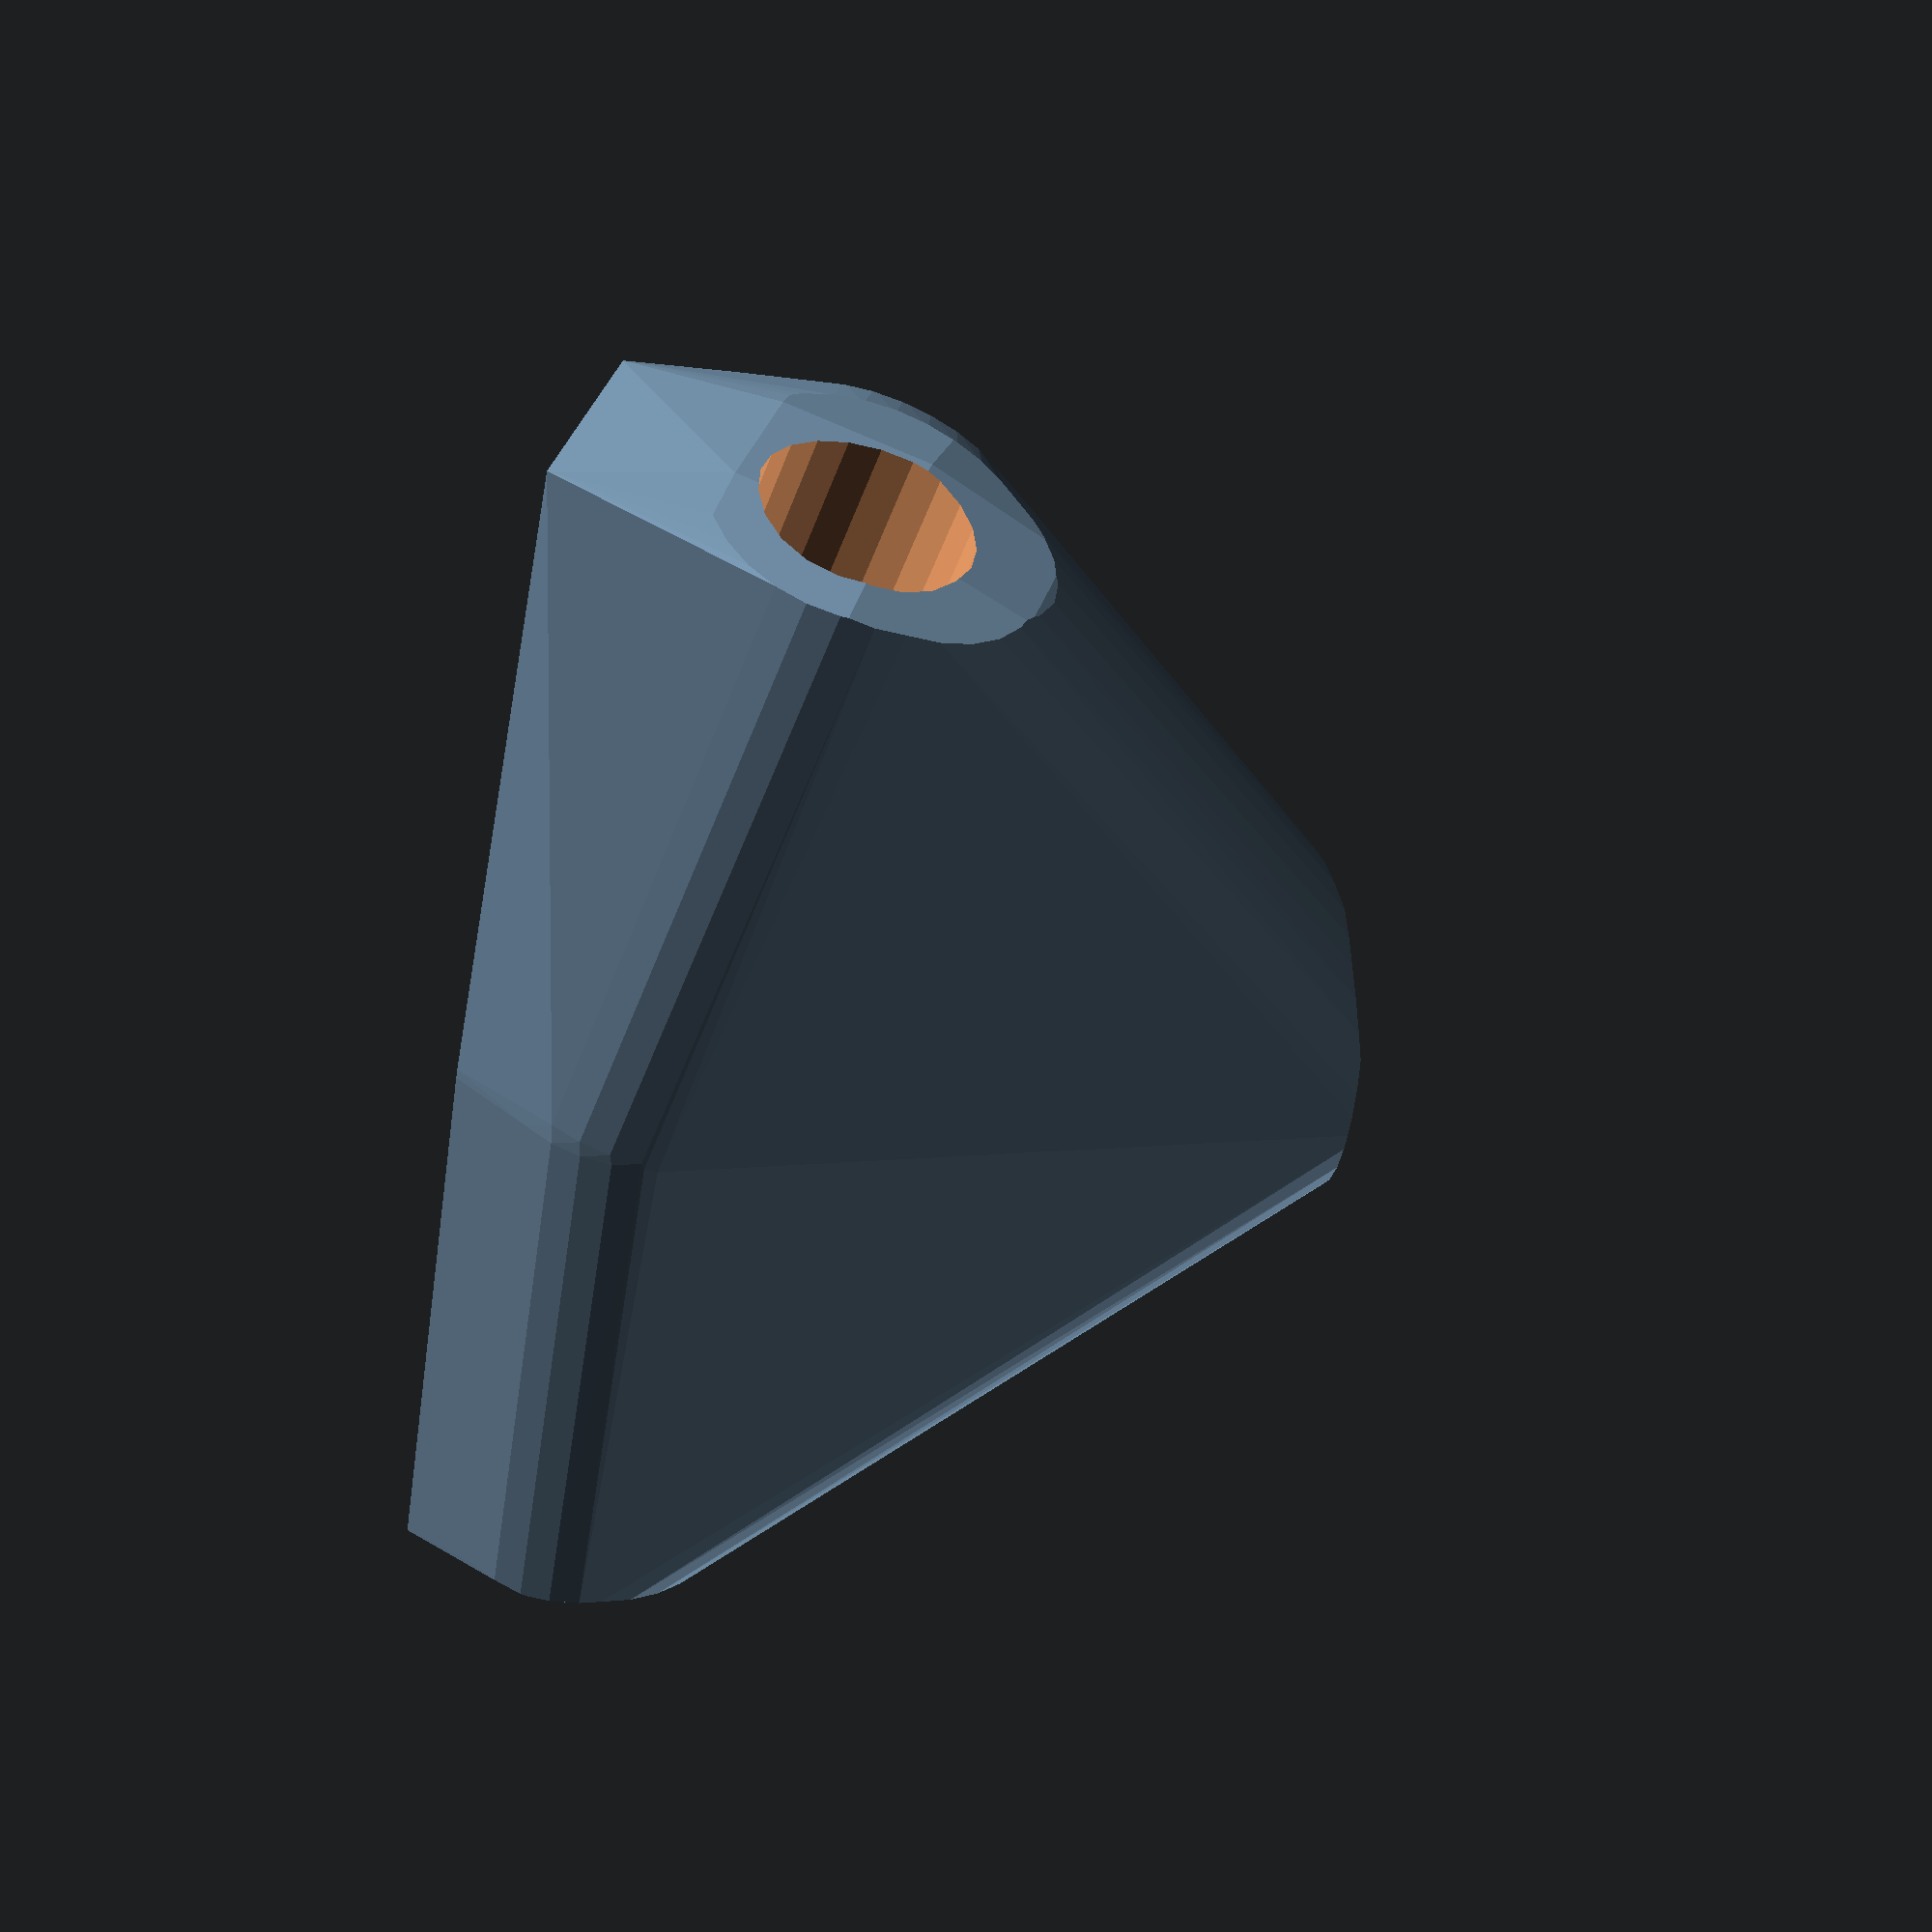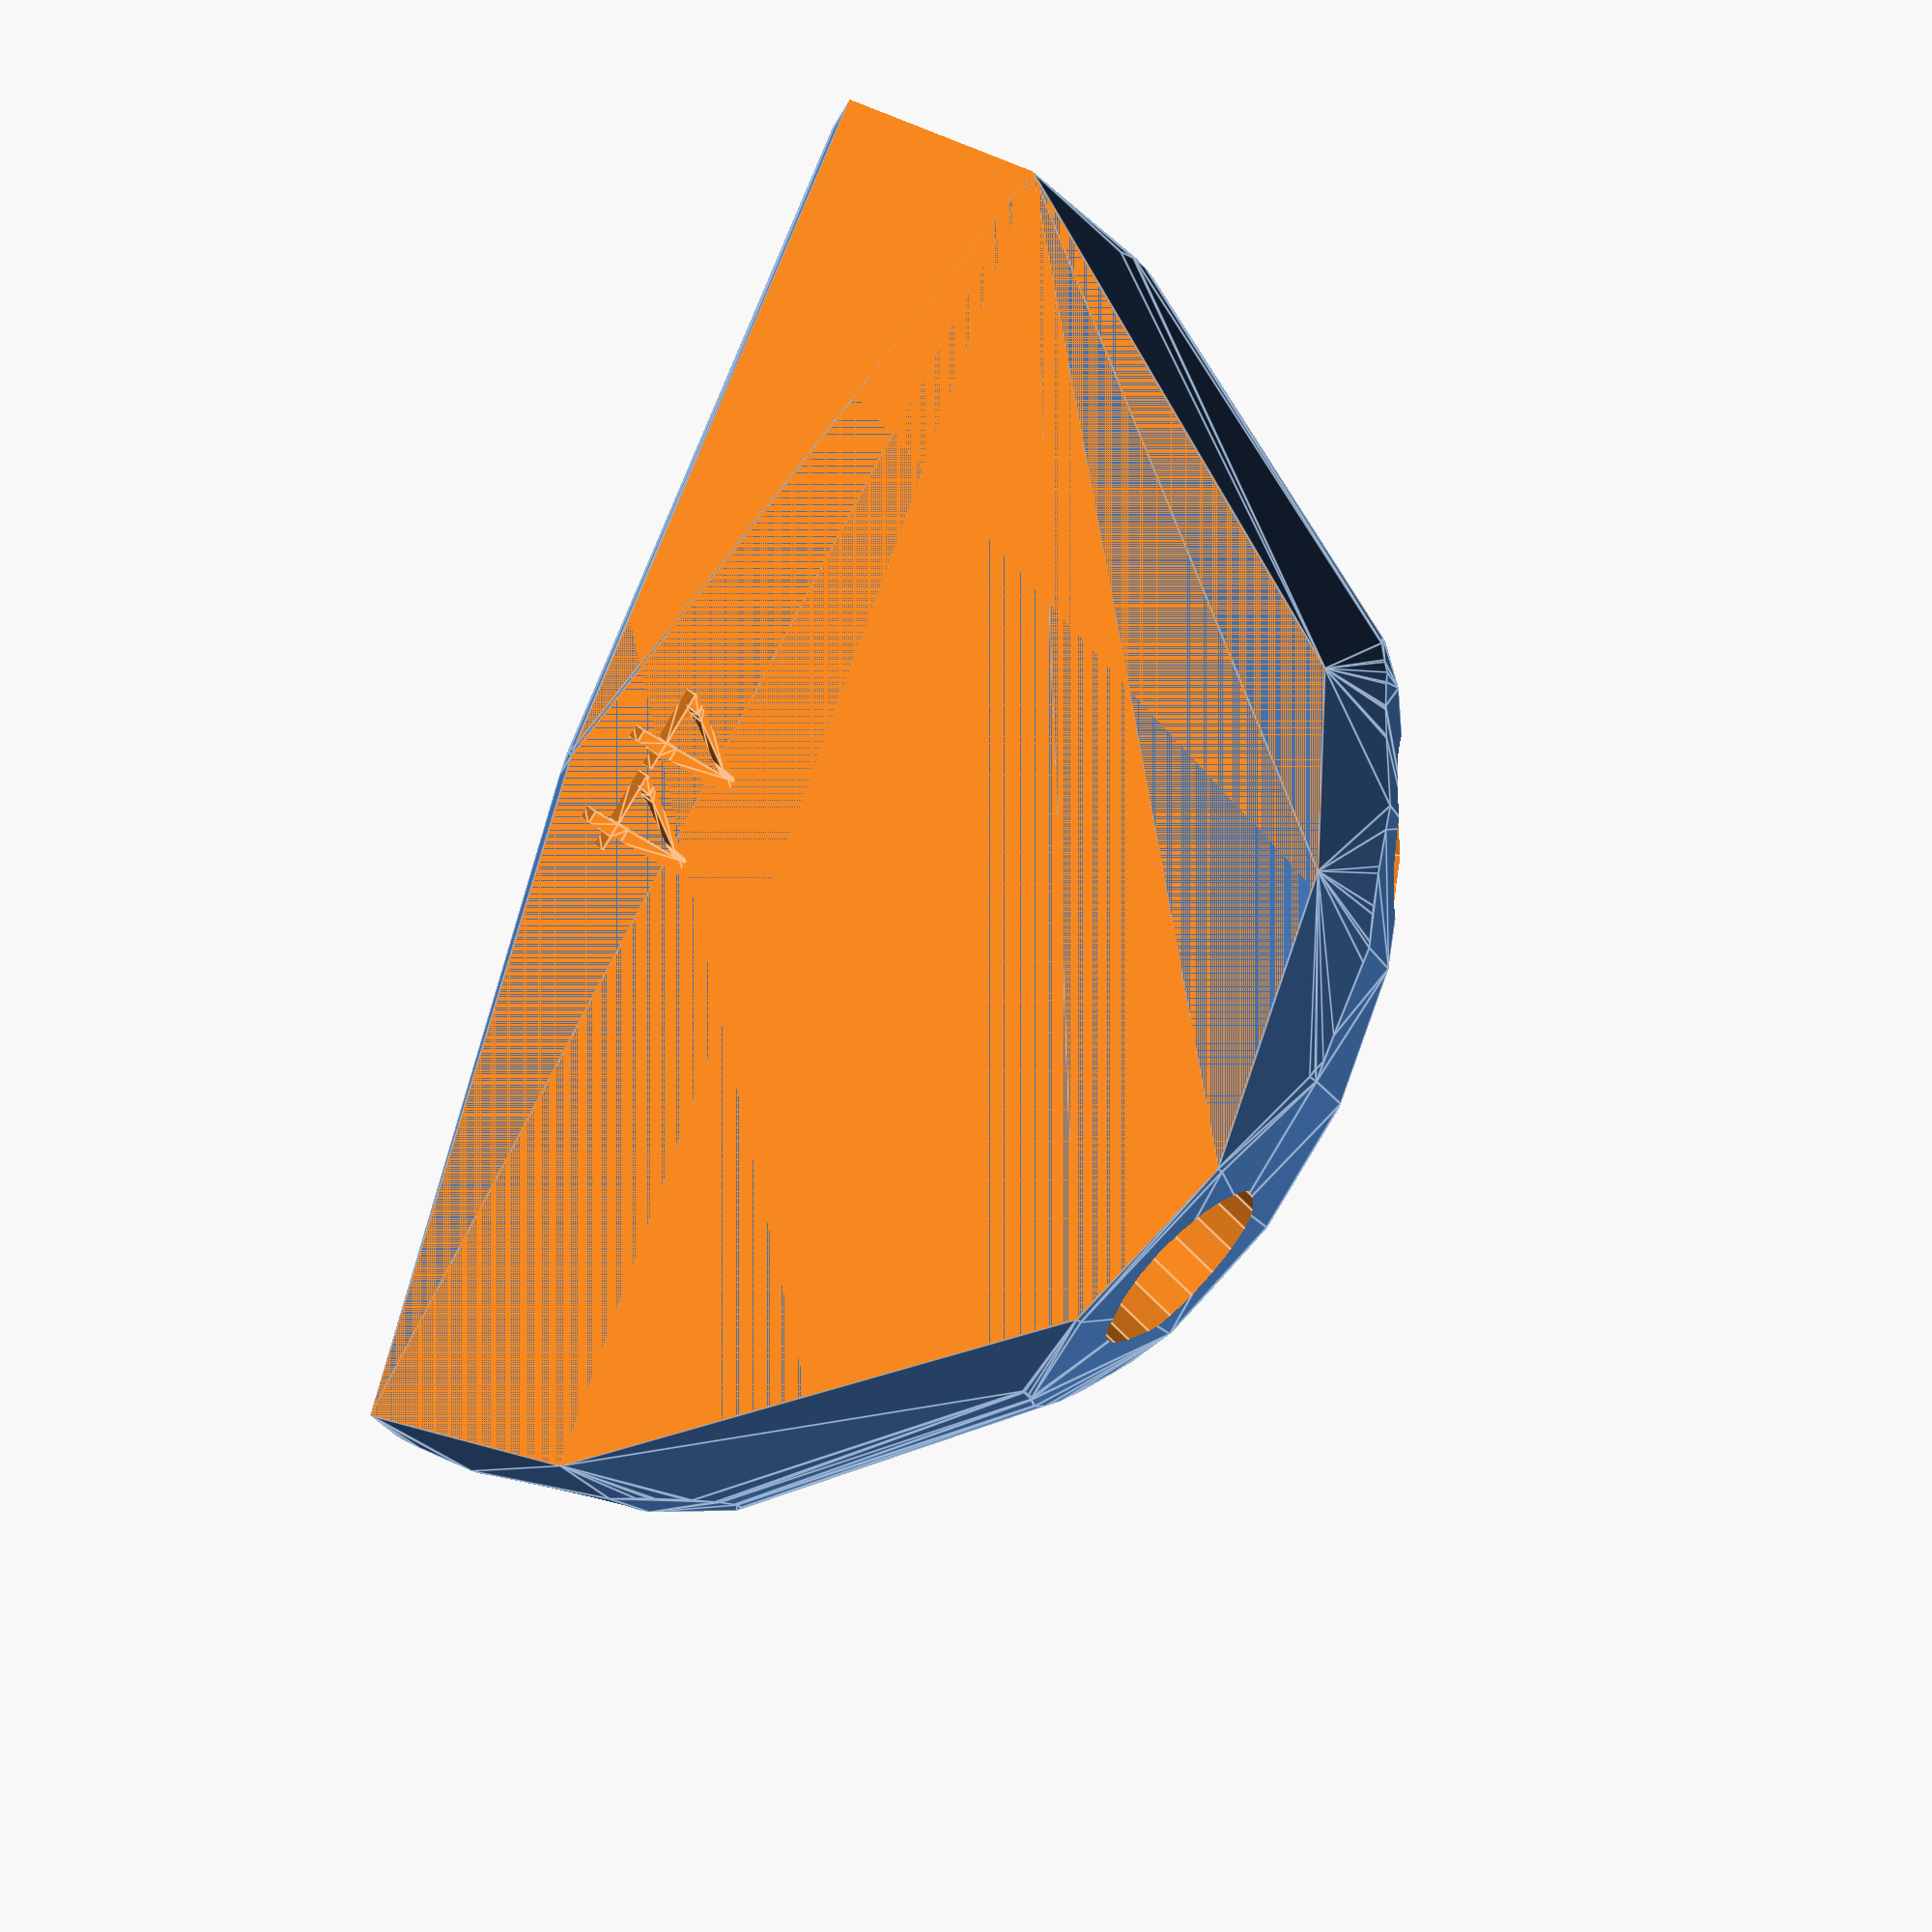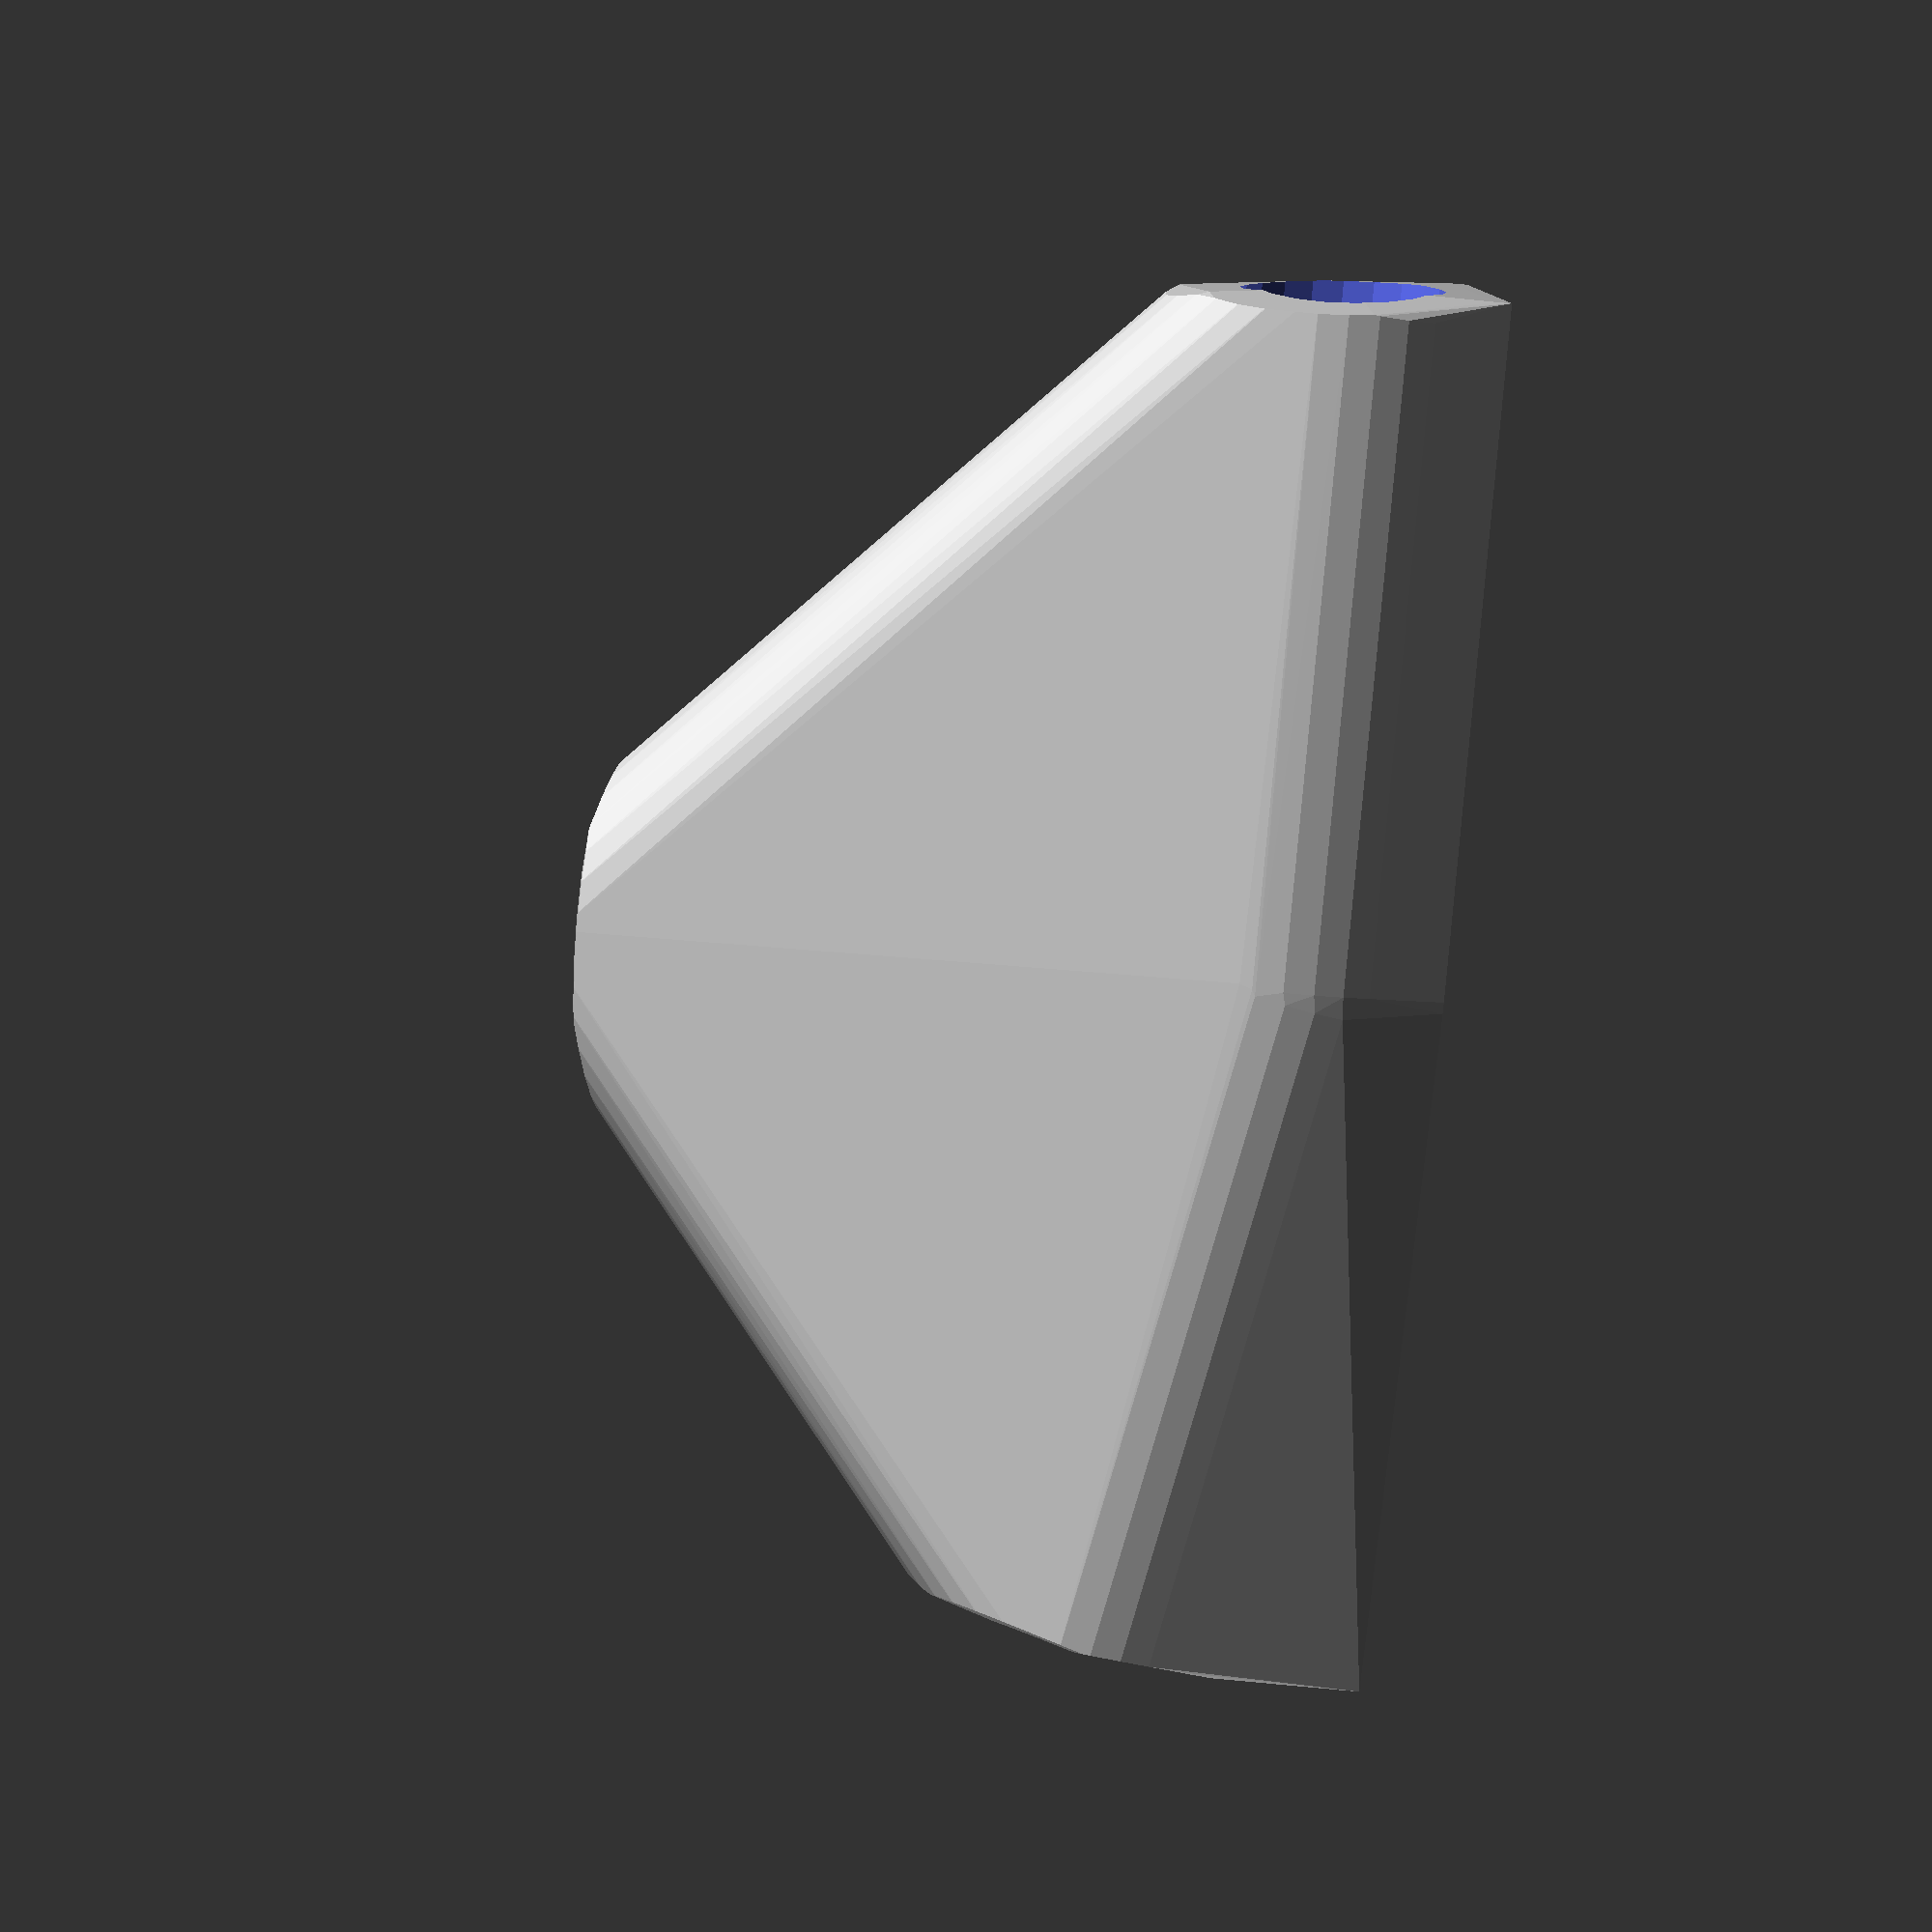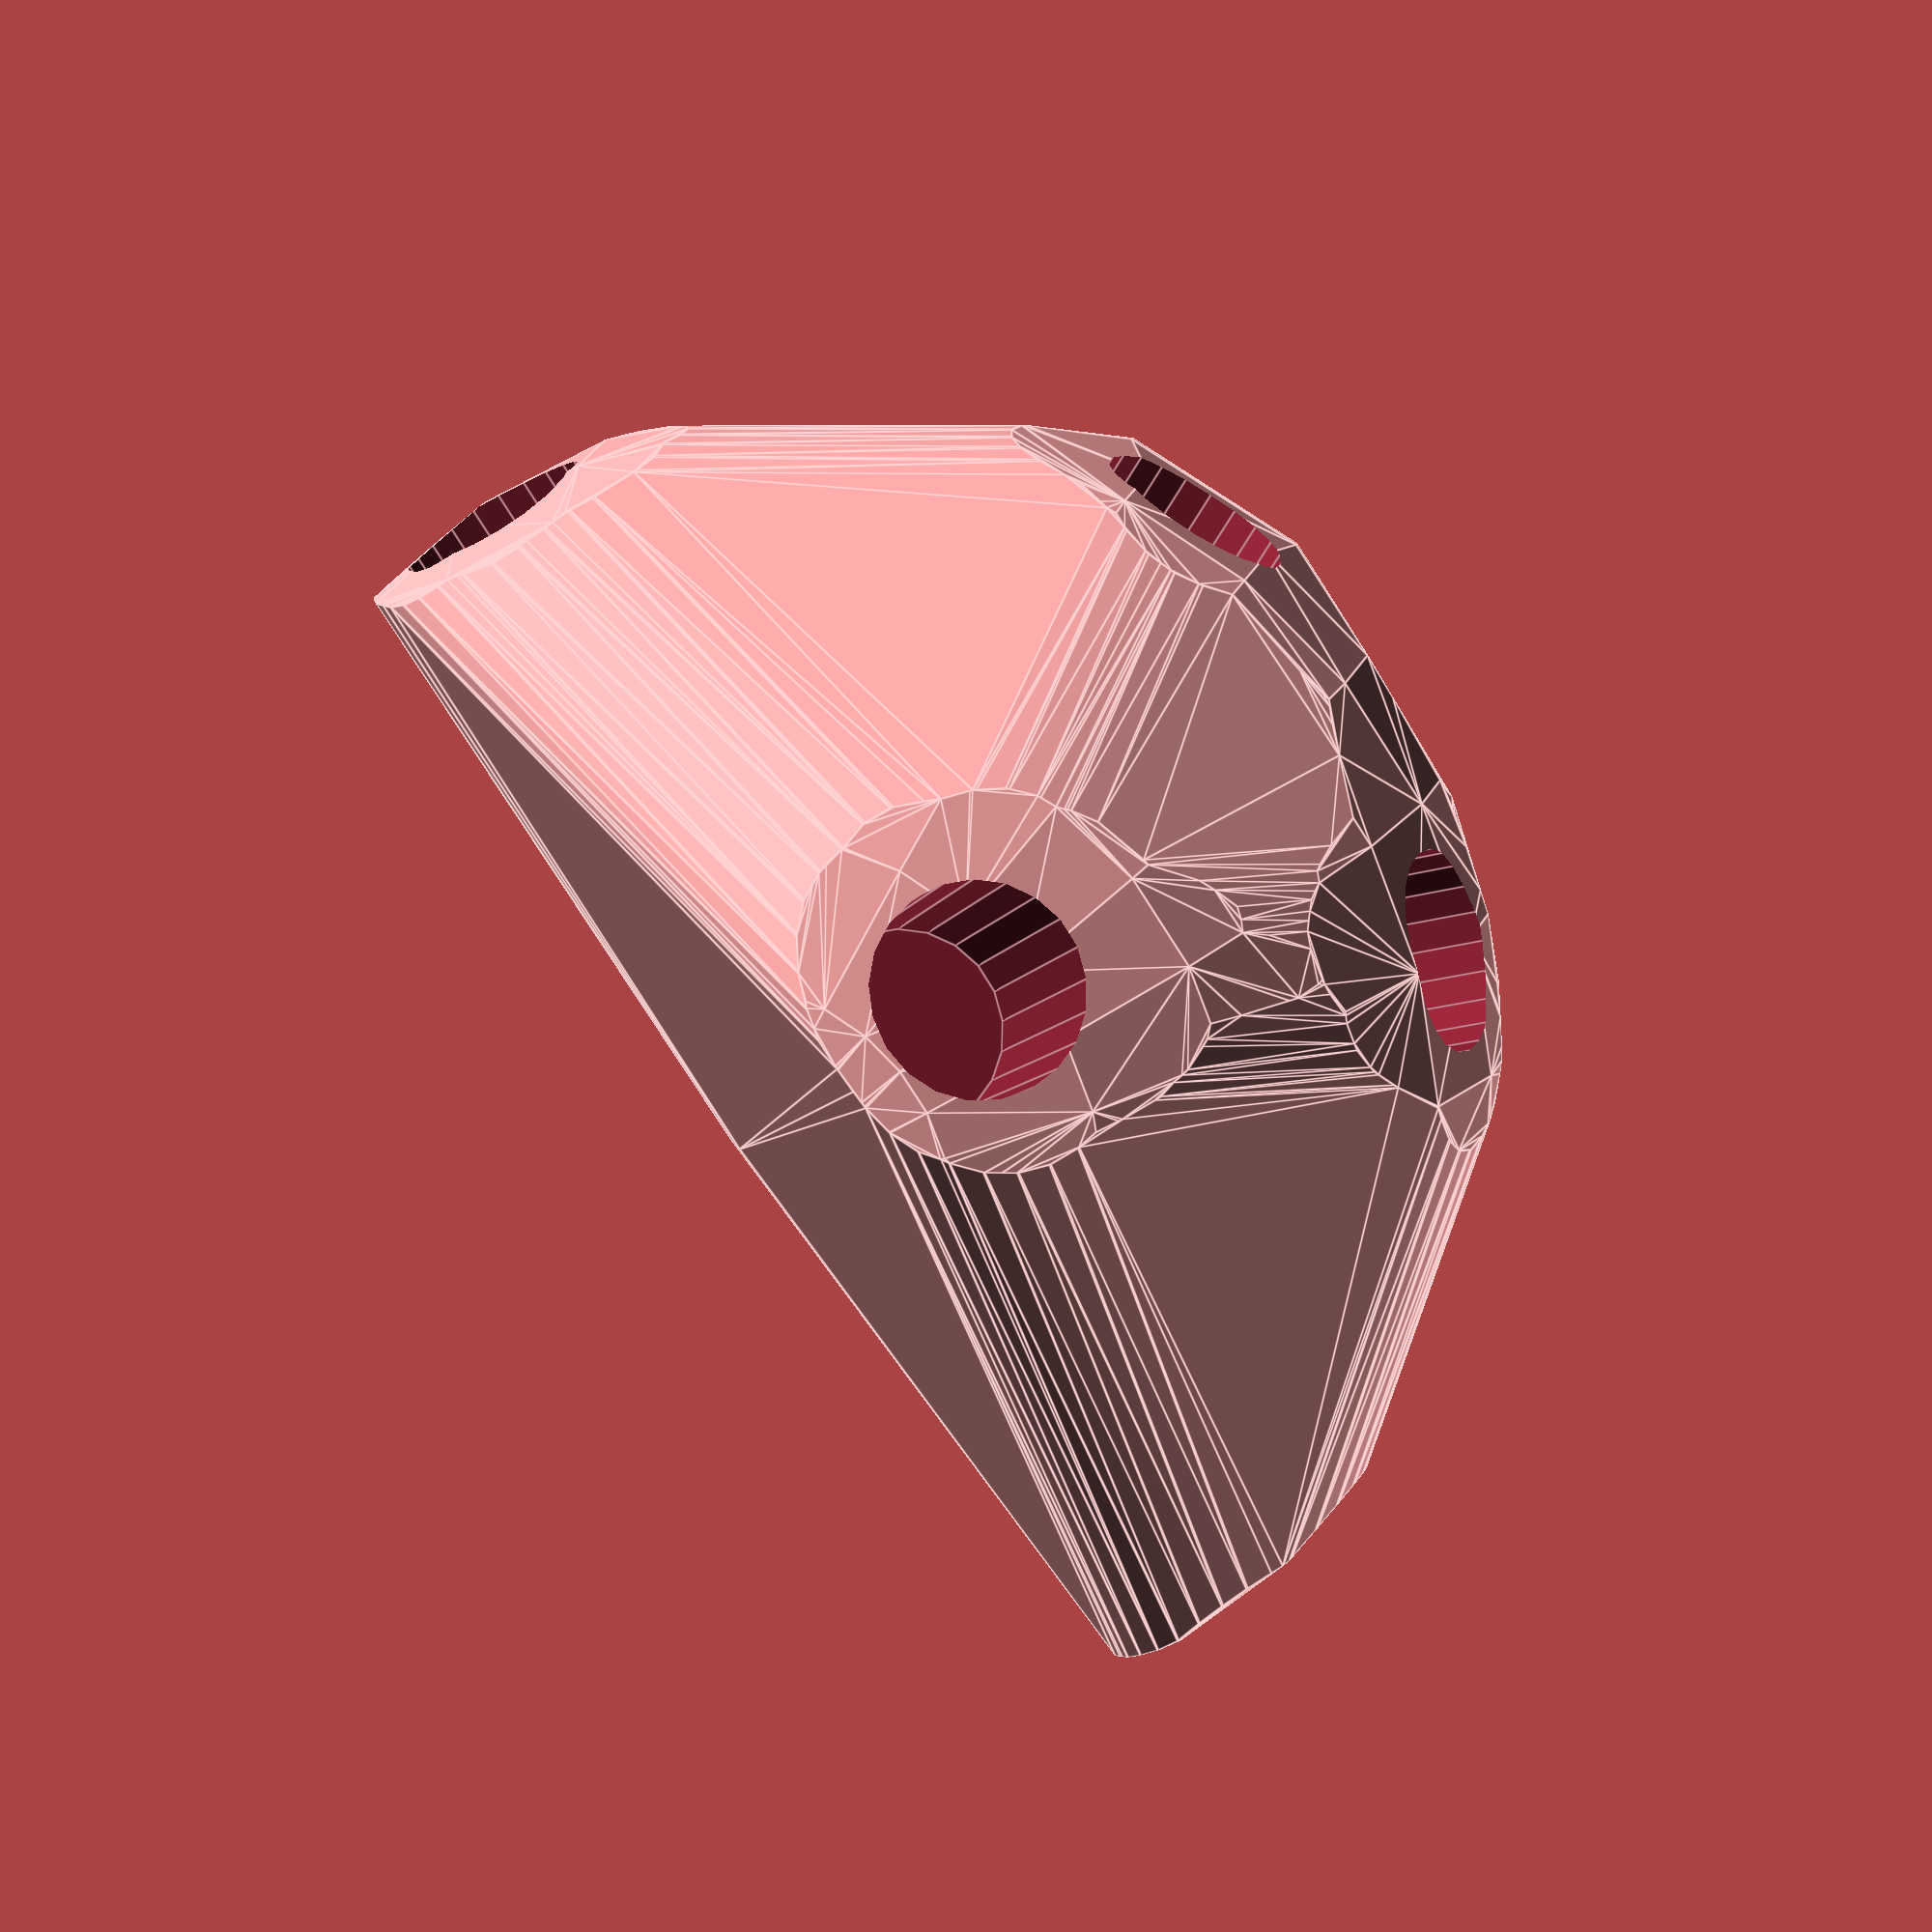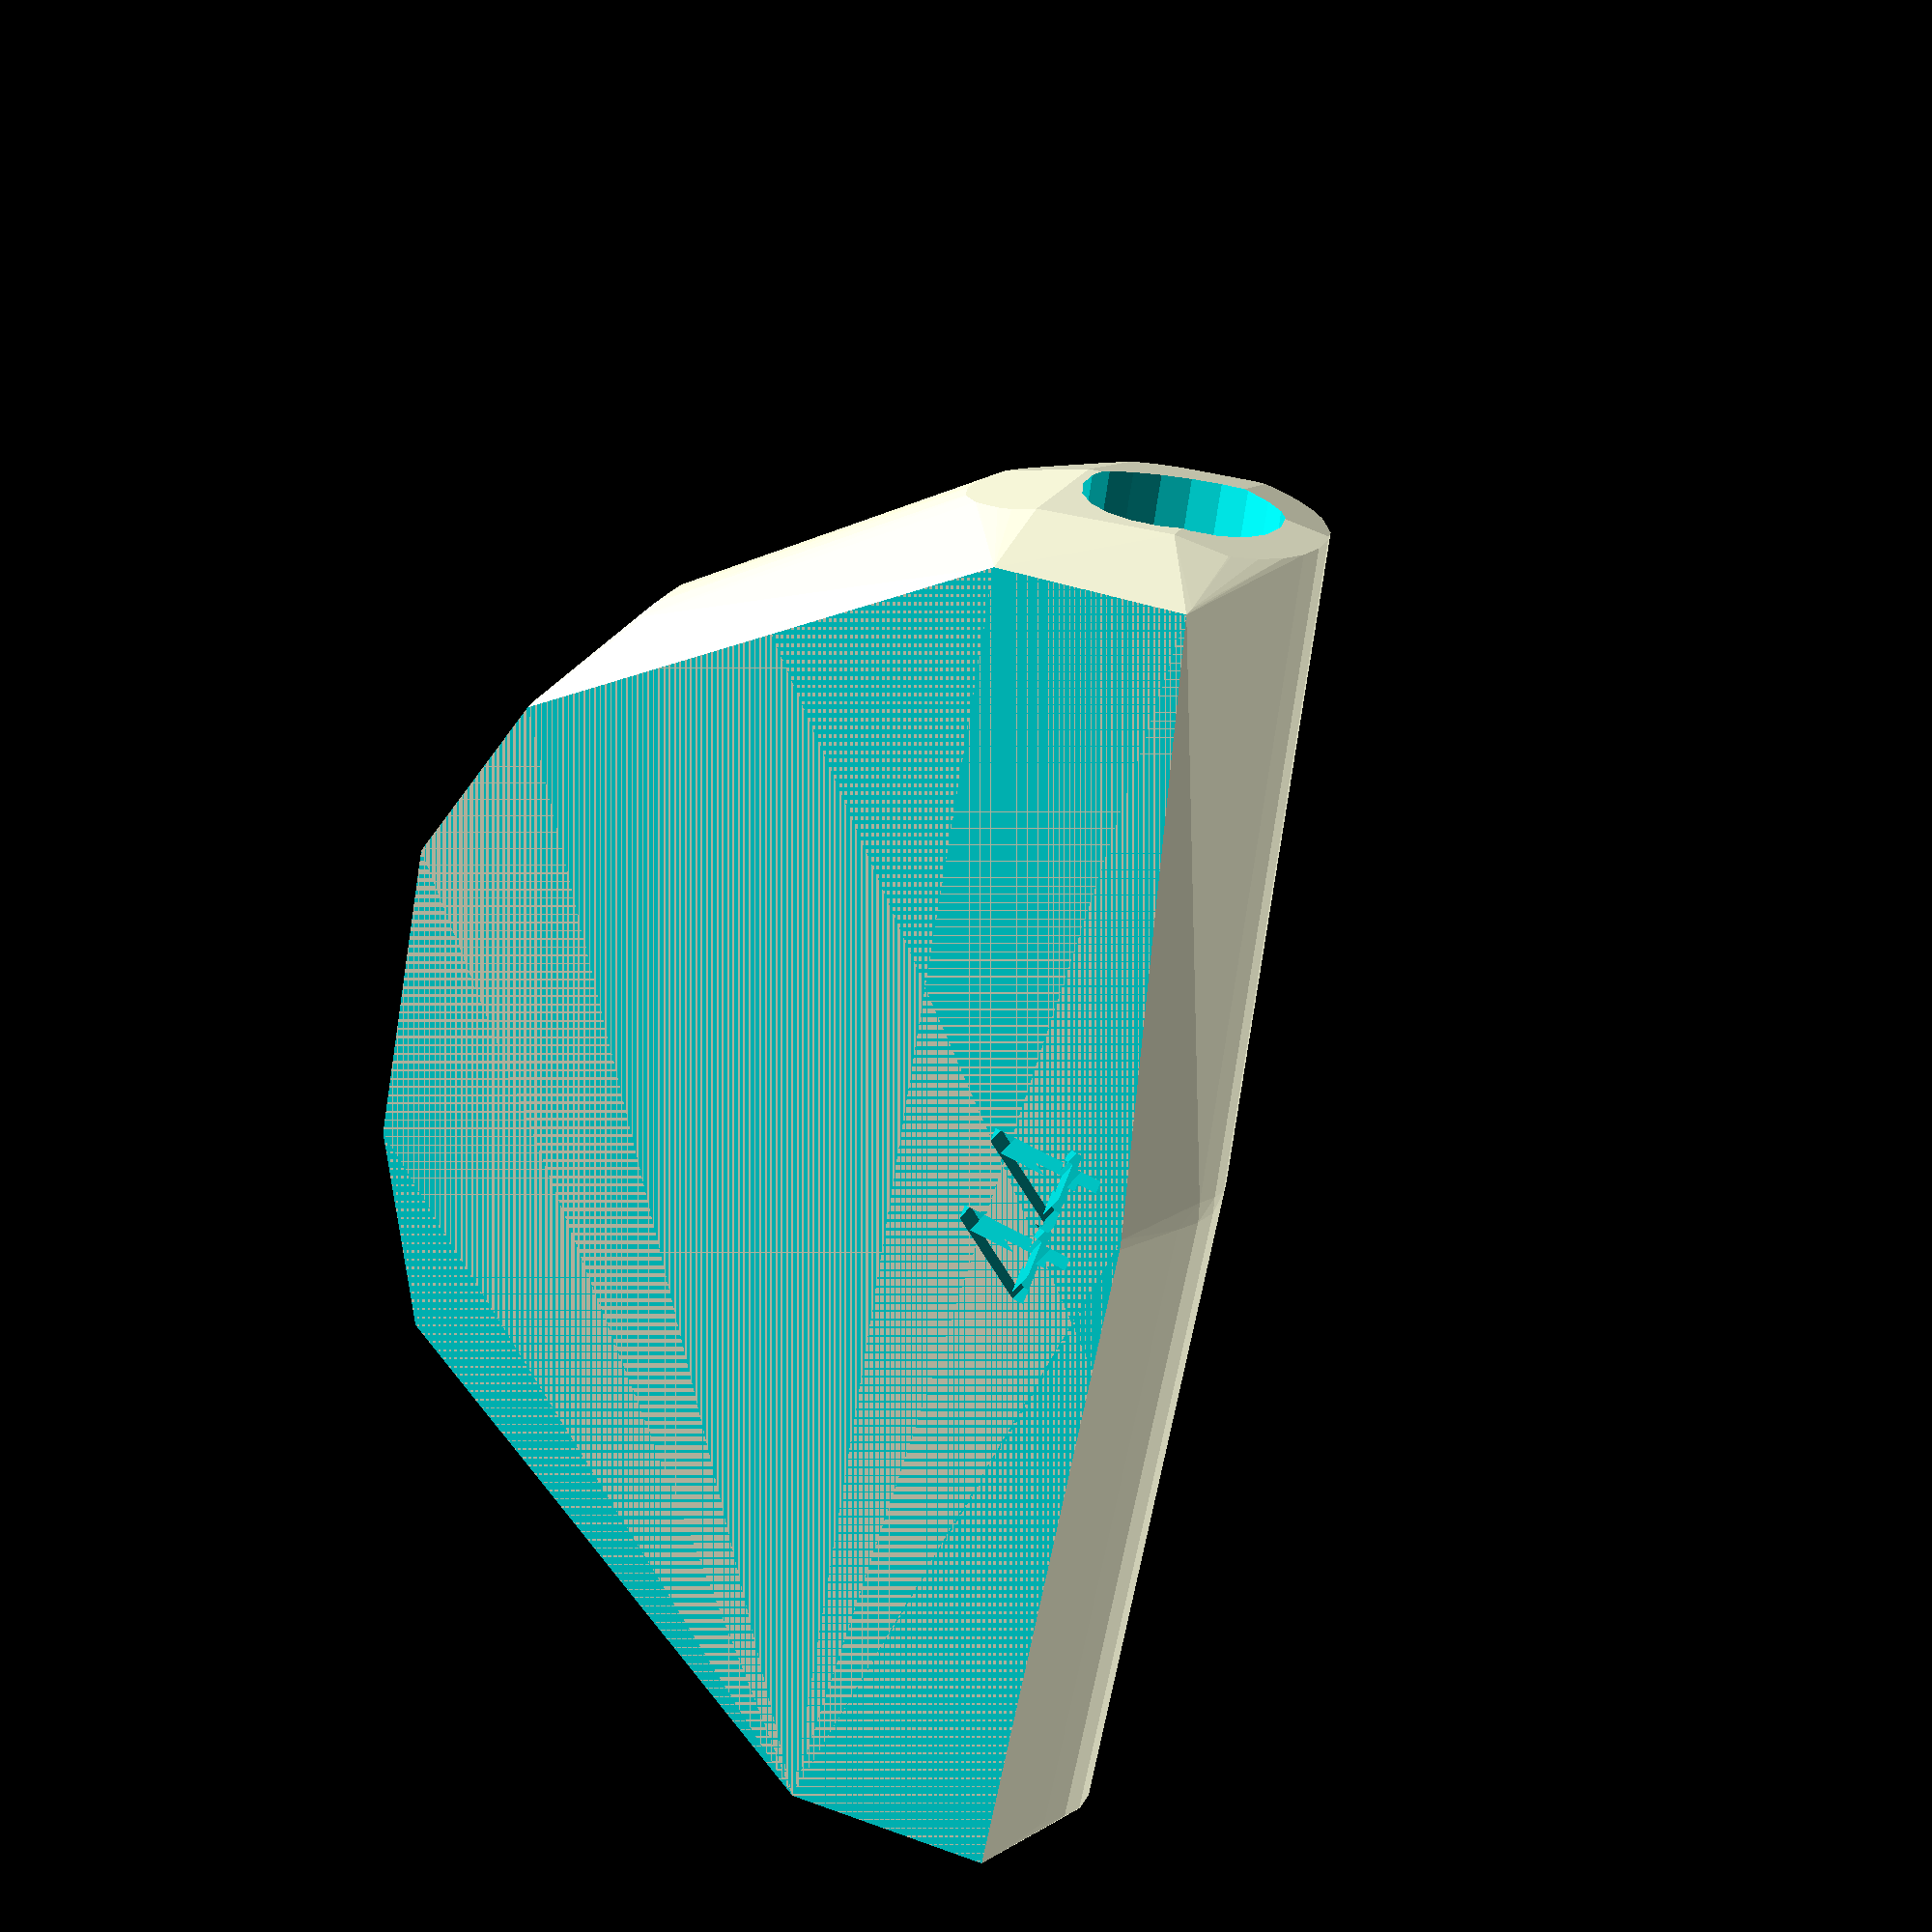
<openscad>


difference() {
	difference() {
		difference() {
			hull() {
				union() {
					union() {
						rotate(a = 59.9220671748, v = [0, 0, 1]) {
							translate(v = [0, -6.6000000000, 0]) {
								cube(size = [43.3285938395, 13.2000000000, 1]);
							}
						}
						rotate(a = 86.2367268014, v = [0, 0, 1]) {
							translate(v = [0, -6.6000000000, 0]) {
								cube(size = [20.2408007204, 13.2000000000, 1]);
							}
						}
						rotate(a = -8.3206772549, v = [0, 0, 1]) {
							translate(v = [0, -6.6000000000, 0]) {
								cube(size = [45.0000000000, 13.2000000000, 1]);
							}
						}
						rotate(a = 102.9587717380, v = [0, 0, 1]) {
							translate(v = [0, -6.6000000000, 0]) {
								cube(size = [45.0000000000, 13.2000000000, 1]);
							}
						}
						rotate(a = 165.3615408425, v = [0, 0, 1]) {
							translate(v = [0, -6.6000000000, 0]) {
								cube(size = [44.3381467766, 13.2000000000, 1]);
							}
						}
					}
					translate(v = [0, 0, 9.5999966237]) {
						intersection() {
							hull() {
								rotate(a = 74.3350858760, v = [-0.8332033041, 0.4825623070, 0.0000003506]) {
									cylinder(h = 45, r = 9.6000000000);
								}
								rotate(a = 26.7305078588, v = [-0.4488248045, 0.0295211210, 0.0000004193]) {
									cylinder(h = 45, r = 9.6000000000);
								}
								rotate(a = 89.9999467587, v = [0.1447132978, 0.9894736285, -0.0000011342]) {
									cylinder(h = 45, r = 9.6000000000);
								}
								rotate(a = 89.9999527132, v = [-0.9745316803, -0.2242498698, 0.0000011988]) {
									cylinder(h = 45, r = 9.6000000000);
								}
								rotate(a = 80.1611543915, v = [-0.2490017436, -0.9533094956, 0.0000012023]) {
									cylinder(h = 45, r = 9.6000000000);
								}
							}
							sphere(r = 45);
						}
					}
				}
			}
			translate(v = [0, 0, 9.5999966237]) {
				rotate(a = 74.3350858760, v = [-0.8332033041, 0.4825623070, 0.0000003506]) {
					translate(v = [0, 0, 20]) {
						cylinder(h = 45, r = 6.6000000000);
					}
				}
				rotate(a = 26.7305078588, v = [-0.4488248045, 0.0295211210, 0.0000004193]) {
					translate(v = [0, 0, 20]) {
						cylinder(h = 45, r = 6.6000000000);
					}
				}
				rotate(a = 89.9999467587, v = [0.1447132978, 0.9894736285, -0.0000011342]) {
					translate(v = [0, 0, 20]) {
						cylinder(h = 45, r = 6.6000000000);
					}
				}
				rotate(a = 89.9999527132, v = [-0.9745316803, -0.2242498698, 0.0000011988]) {
					translate(v = [0, 0, 20]) {
						cylinder(h = 45, r = 6.6000000000);
					}
				}
				rotate(a = 80.1611543915, v = [-0.2490017436, -0.9533094956, 0.0000012023]) {
					translate(v = [0, 0, 20]) {
						cylinder(h = 45, r = 6.6000000000);
					}
				}
			}
		}
		translate(v = [-100, -100, -100]) {
			cube(size = [200, 200, 100]);
		}
	}
	translate(v = [0, 0, 2]) {
		rotate(a = 180, v = [0, 1, 0]) {
			linear_extrude(height = 3) {
				text(halign = "center", size = 8, text = "44", valign = "center");
			}
		}
	}
}
</openscad>
<views>
elev=289.0 azim=109.0 roll=288.7 proj=p view=wireframe
elev=191.6 azim=57.9 roll=345.1 proj=o view=edges
elev=19.2 azim=285.6 roll=76.2 proj=o view=wireframe
elev=169.0 azim=224.8 roll=171.3 proj=p view=edges
elev=156.9 azim=249.6 roll=339.4 proj=o view=solid
</views>
